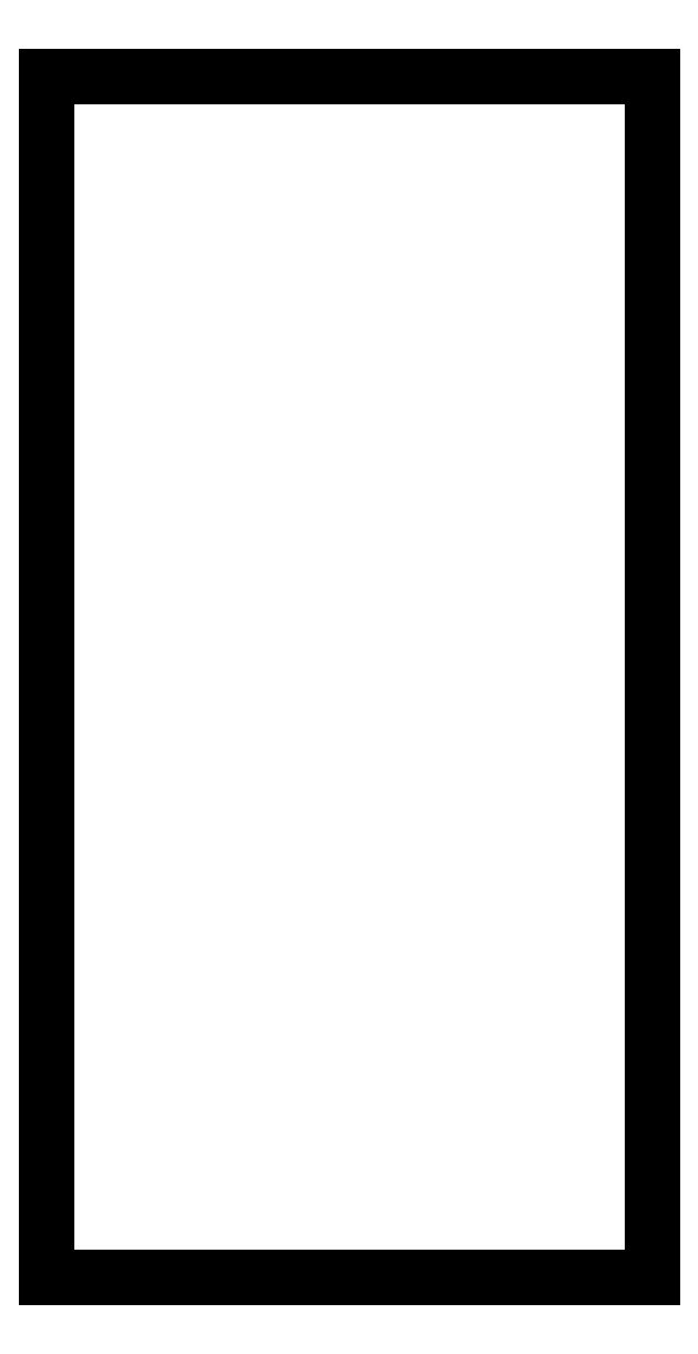
<metadata>
{"format":"dxf","ext":"dxf","renderer":"ezdxf+matplotlib","layout":"modelspace","background":"white","min_lineweight":24,"dpi":150}
</metadata>
<code>
0
SECTION
2
ENTITIES
0
LINE
8
0
10
223.6
20
-45.62
11
229.7
21
-45.62
0
LINE
8
0
10
229.7
20
-45.62
11
229.7
21
-33.52
0
LINE
8
0
10
229.7
20
-33.52
11
223.6
21
-33.52
0
LINE
8
0
10
223.6
20
-33.52
11
223.6
21
-45.62
0
ENDSEC
0
EOF

</code>
